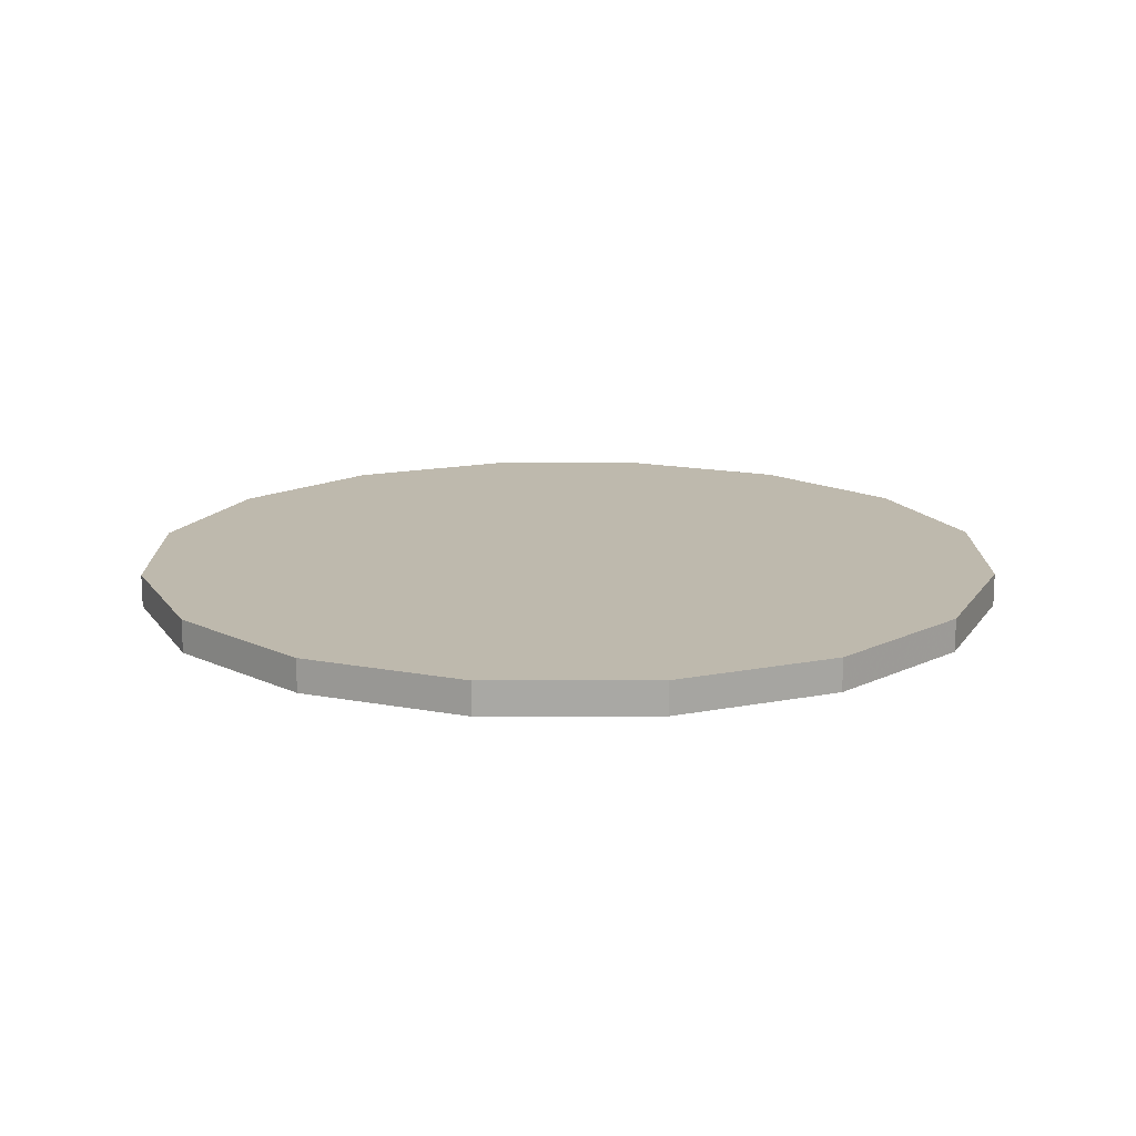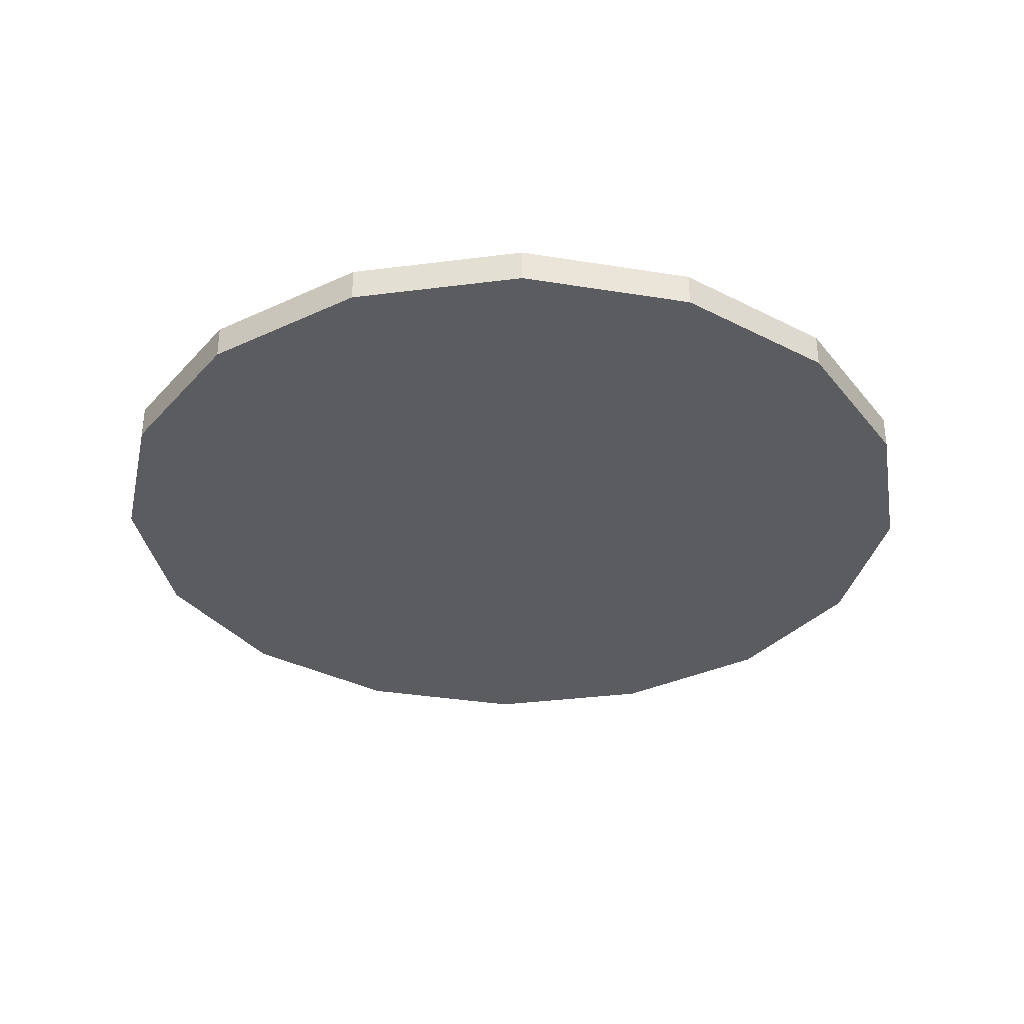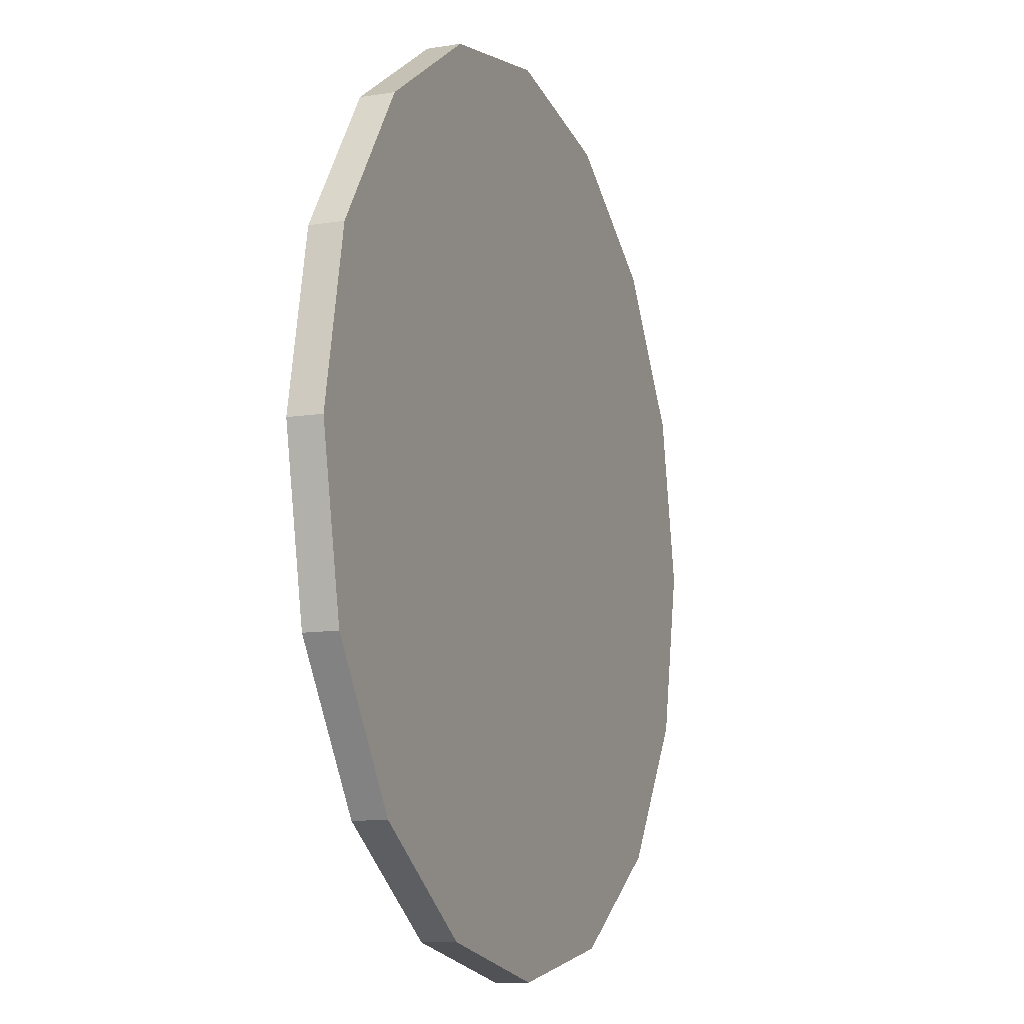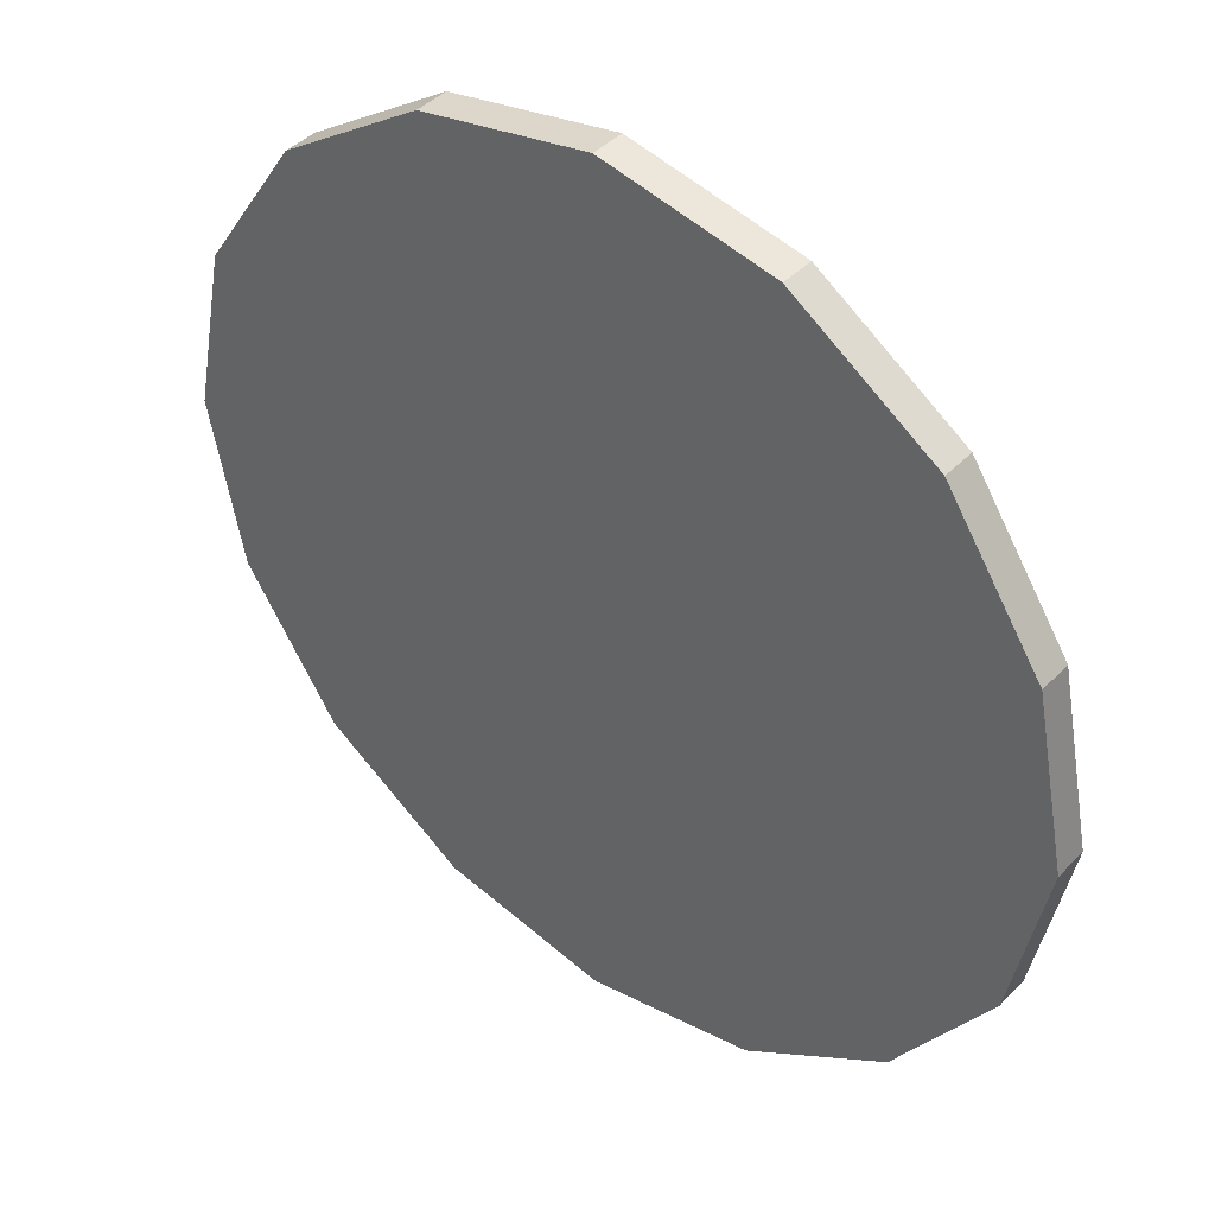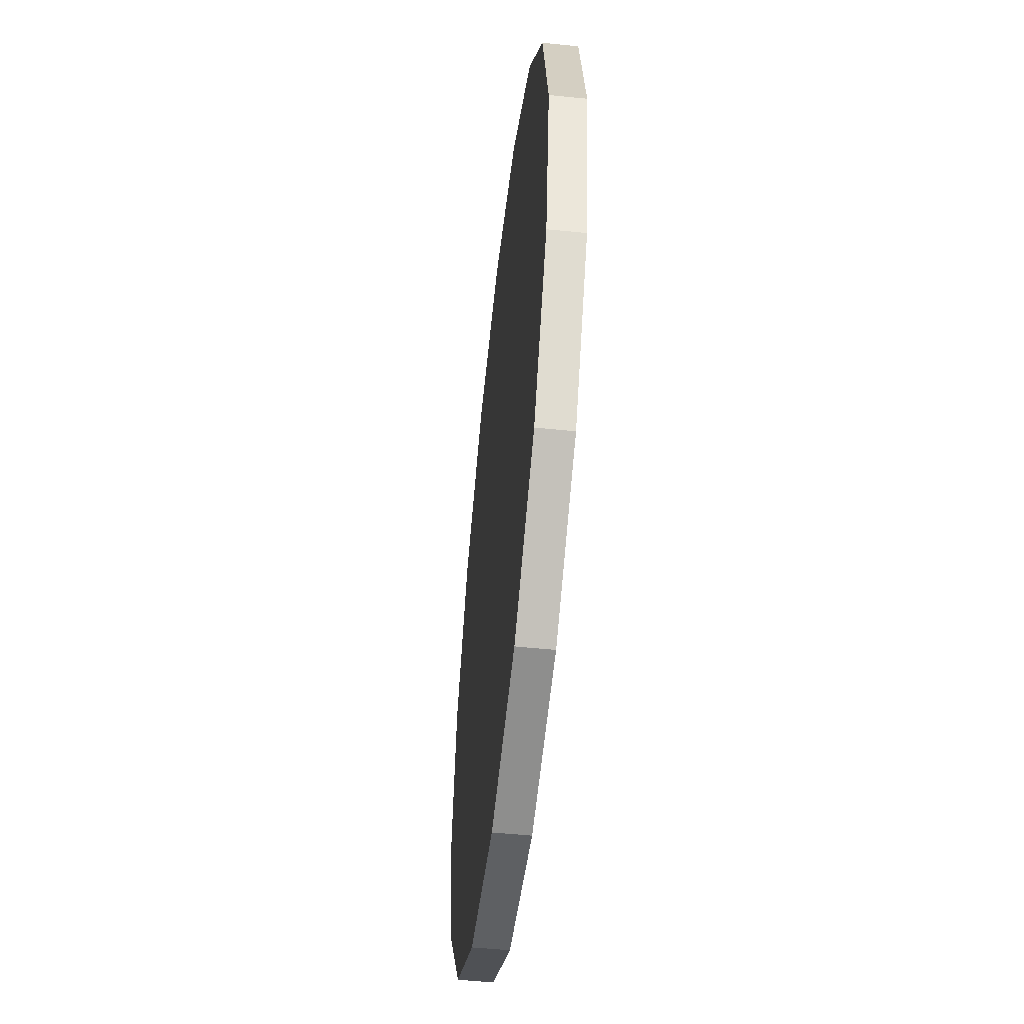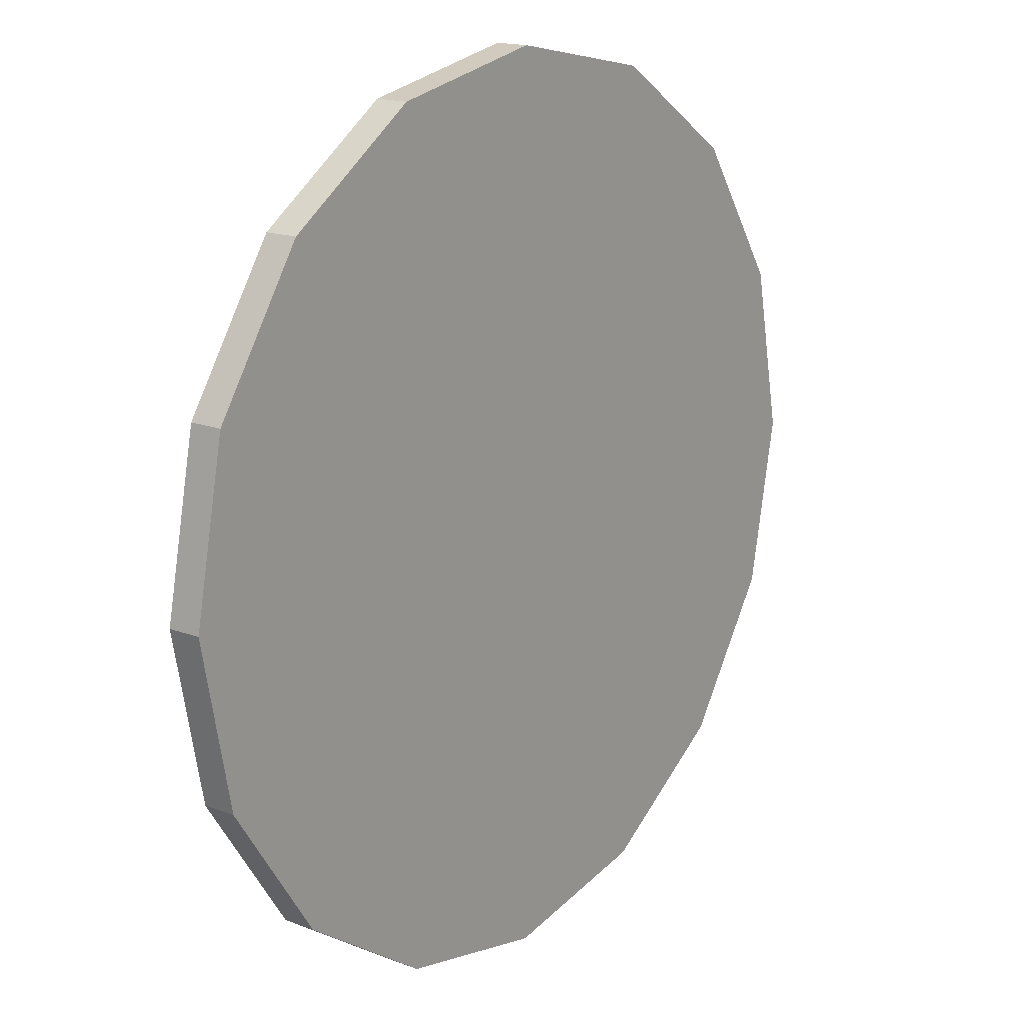
<metadata>
{"format":"obj","ext":"obj","renderer":"f3d","projection":"perspective","resolution":1024,"background":"white","views":[{"elev":15.2,"azim":78.5,"up":"+Y"},{"elev":-33.6,"azim":43.7,"up":"+Y"},{"elev":-10.8,"azim":111.9,"up":"+Z"},{"elev":42.1,"azim":-140.4,"up":"+Z"},{"elev":-53.6,"azim":-96.2,"up":"+Z"},{"elev":16.5,"azim":-52.4,"up":"+Z"}]}
</metadata>
<code>
o Cylinder
v 0 -0.002719 -0.07277
v 0 0.002719 -0.07277
v 0.02785 0.002719 -0.06723
v 0.02785 -0.002719 -0.06723
v 0.05146 0.002719 -0.05146
v 0.05146 -0.002719 -0.05146
v 0.06723 0.002719 -0.02785
v 0.06723 -0.002719 -0.02785
v 0.07277 0.002719 0
v 0.07277 -0.002719 -0
v 0.06723 0.002719 0.02785
v 0.06723 -0.002719 0.02785
v 0.05146 0.002719 0.05146
v 0.05146 -0.002719 0.05146
v 0.02785 0.002719 0.06723
v 0.02785 -0.002719 0.06723
v 0 0.002719 0.07277
v 0 -0.002719 0.07277
v -0.02785 0.002719 0.06723
v -0.02785 -0.002719 0.06723
v -0.05146 0.002719 0.05146
v -0.05146 -0.002719 0.05146
v -0.06723 0.002719 0.02785
v -0.06723 -0.002719 0.02785
v -0.07277 0.002719 0
v -0.07277 -0.002719 -0
v -0.06723 0.002719 -0.02785
v -0.06723 -0.002719 -0.02785
v -0.05146 0.002719 -0.05146
v -0.05146 -0.002719 -0.05146
v -0.02785 0.002719 -0.06723
v -0.02785 -0.002719 -0.06723
f 1 2 3 4
f 4 3 5 6
f 6 5 7 8
f 8 7 9 10
f 10 9 11 12
f 12 11 13 14
f 14 13 15 16
f 16 15 17 18
f 18 17 19 20
f 20 19 21 22
f 22 21 23 24
f 24 23 25 26
f 26 25 27 28
f 28 27 29 30
f 3 2 31 29 27 25 23 21 19 17 15 13 11 9 7 5
f 30 29 31 32
f 32 31 2 1
f 1 4 6 8 10 12 14 16 18 20 22 24 26 28 30 32

</code>
